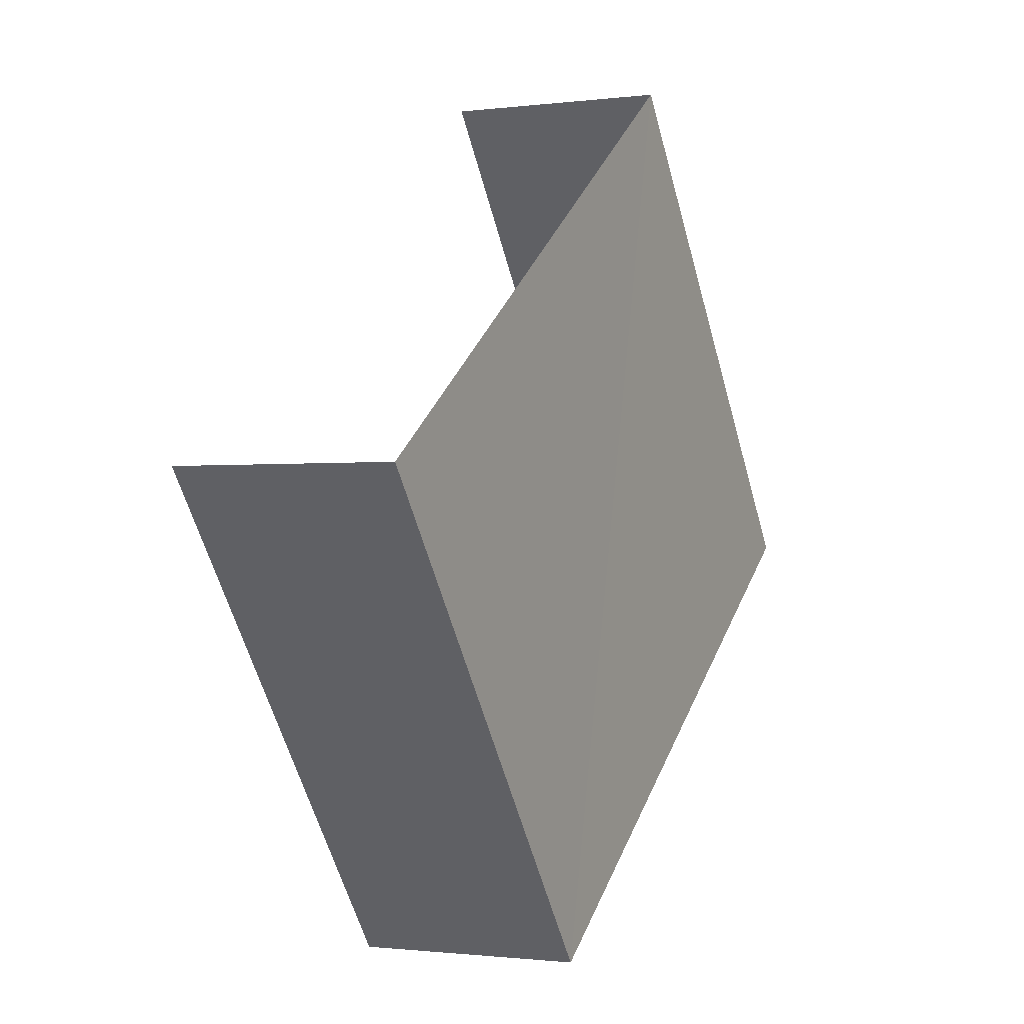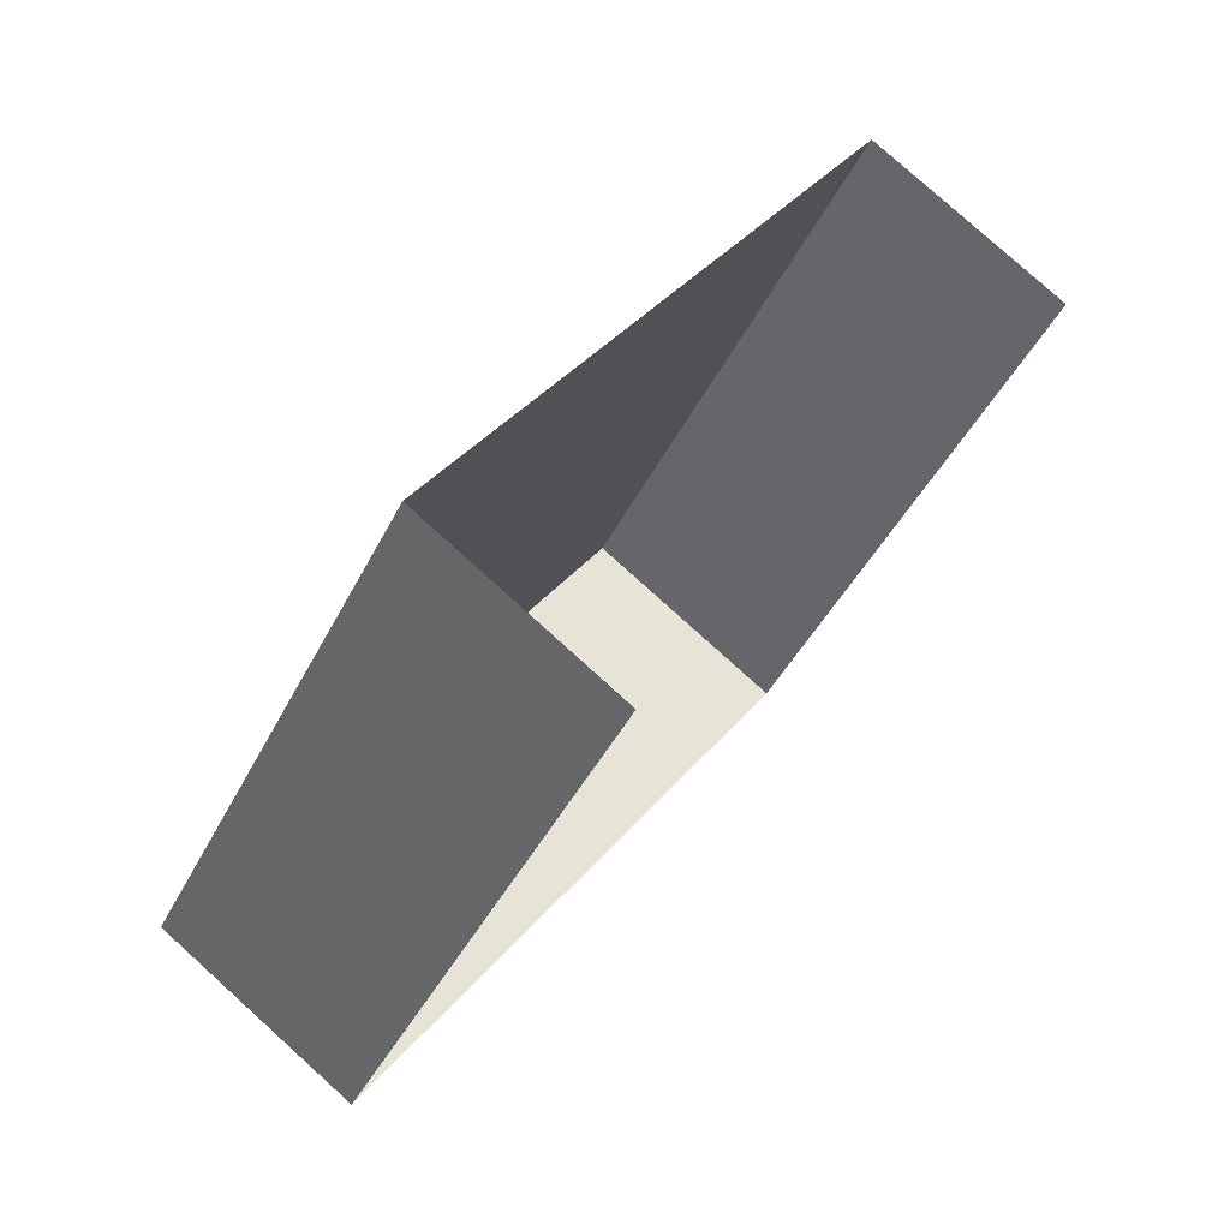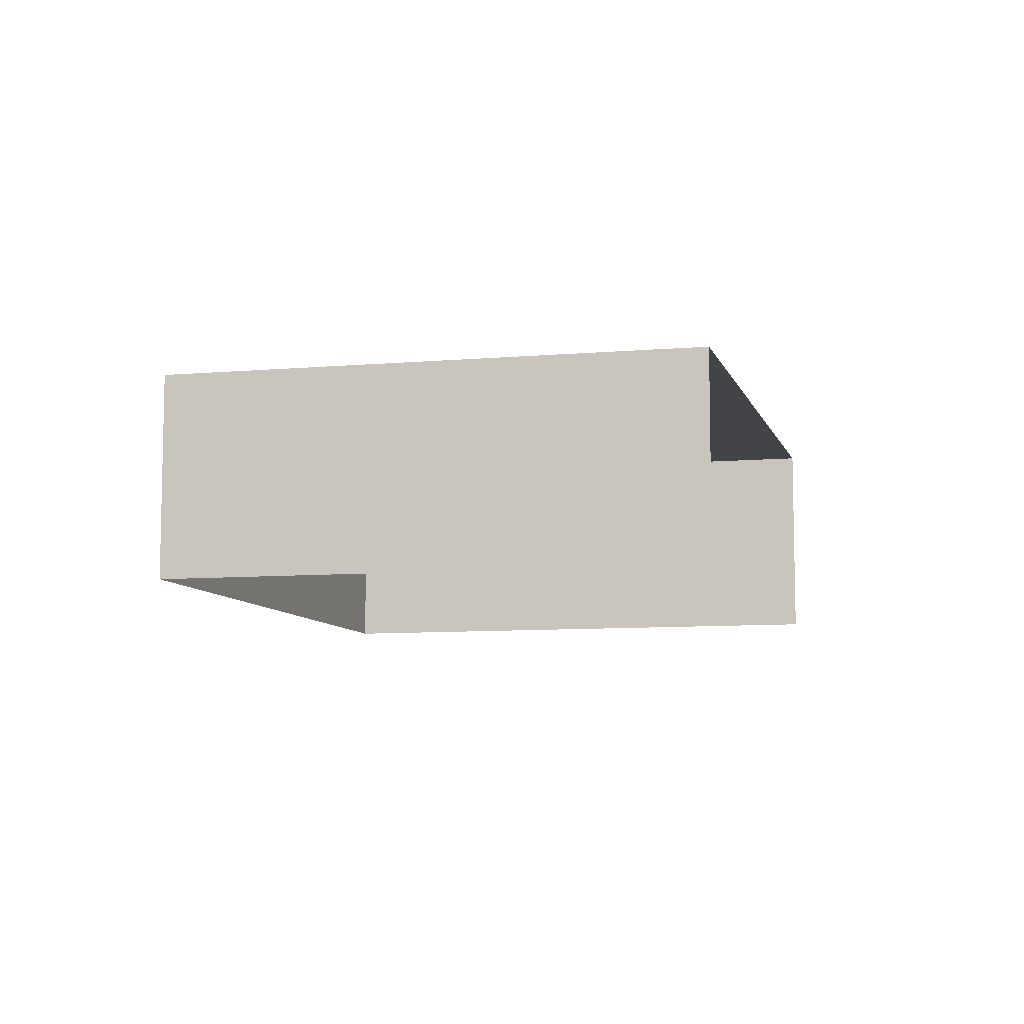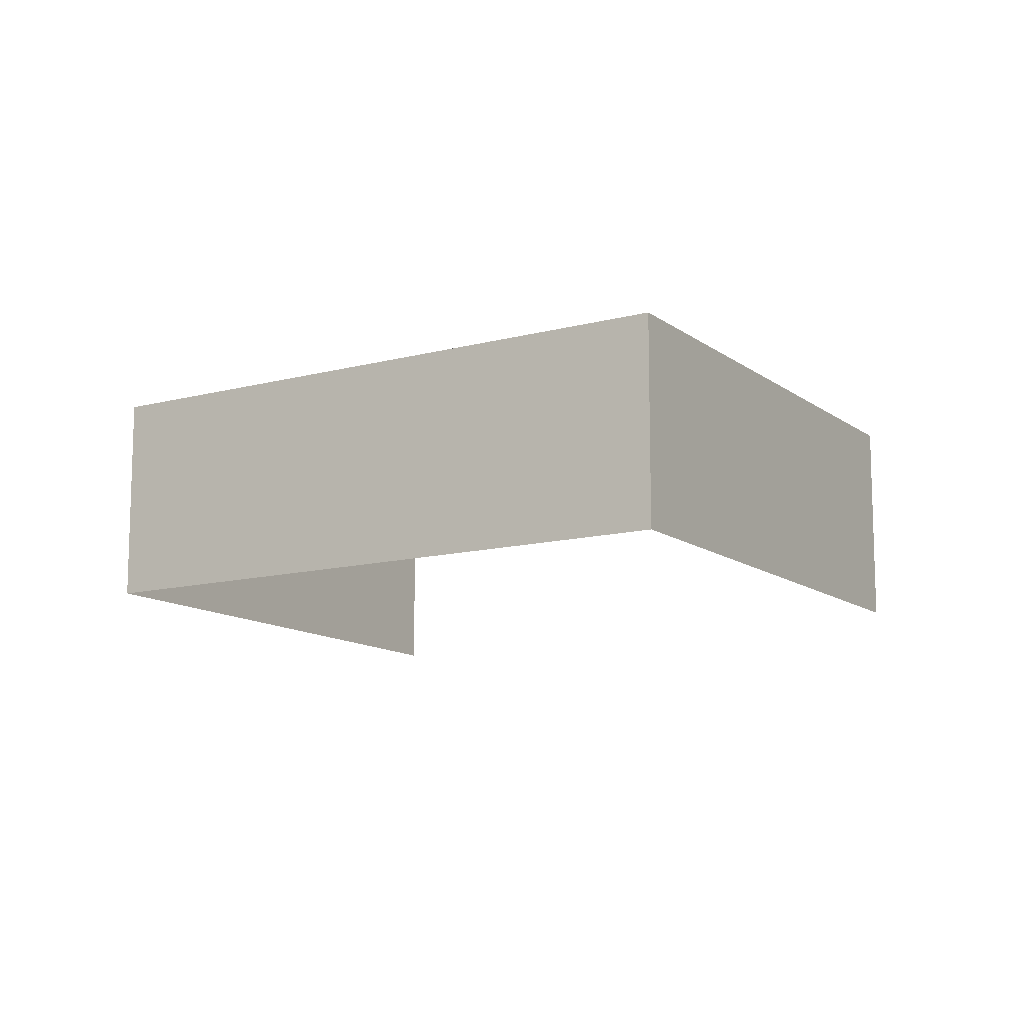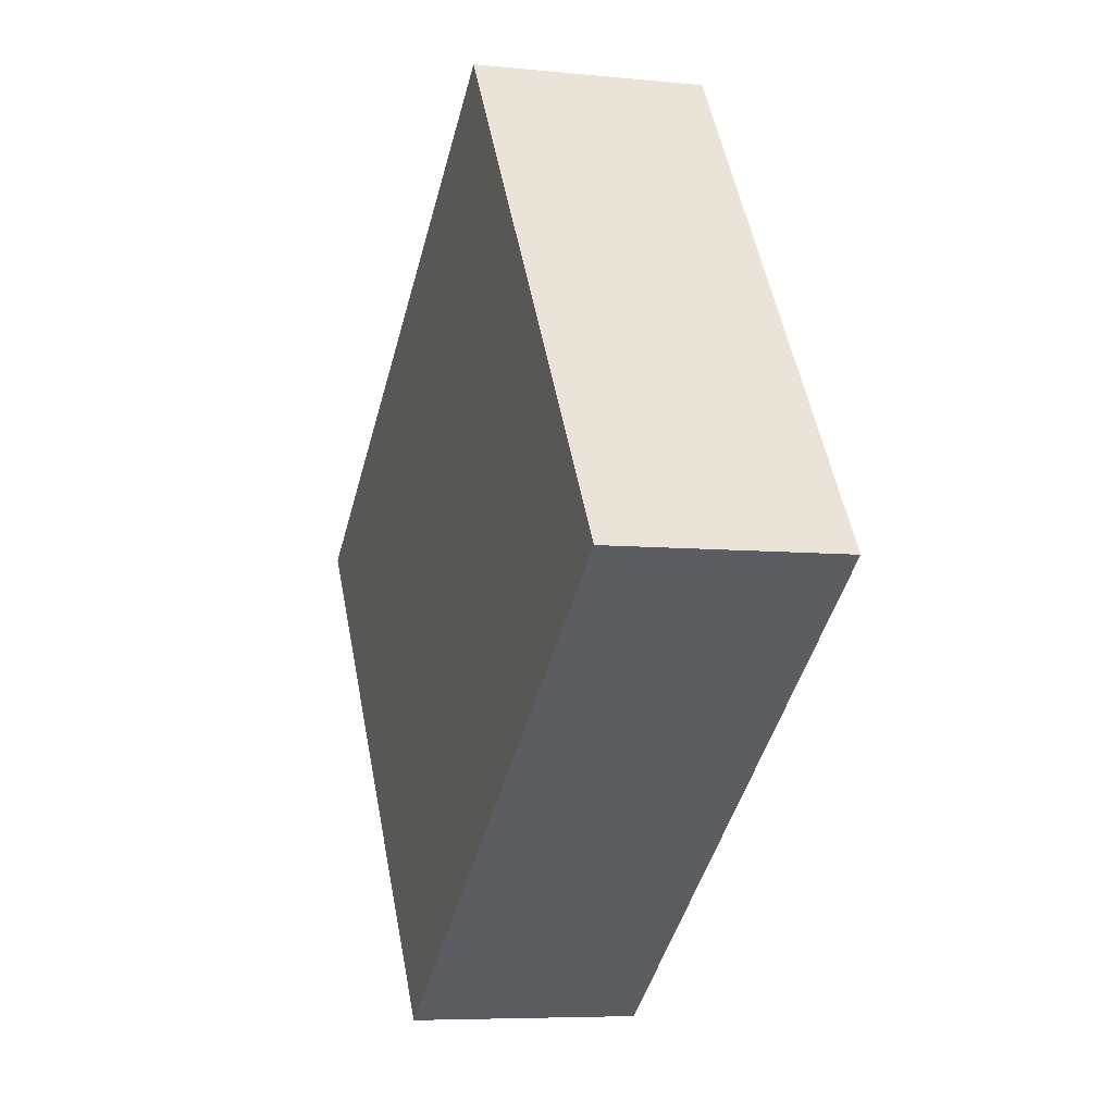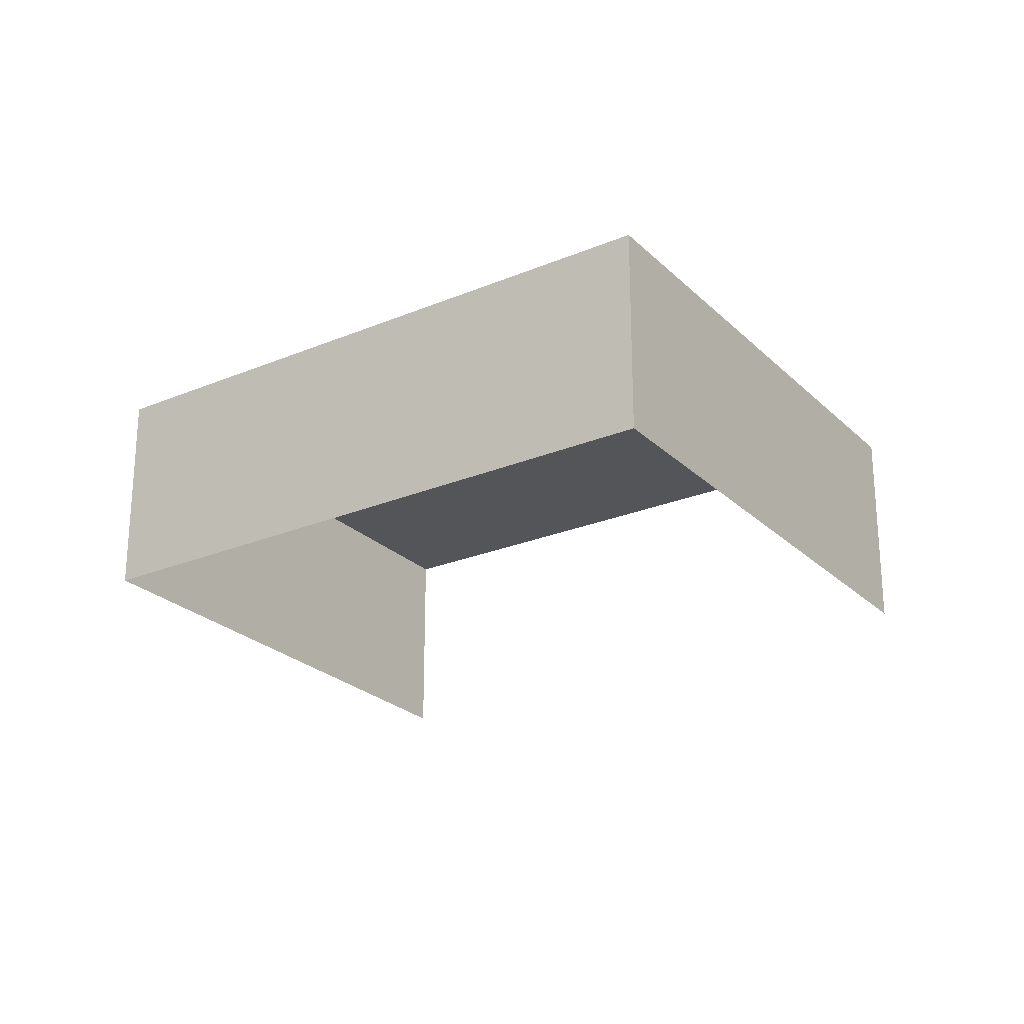
<metadata>
{"format":"obj","ext":"obj","renderer":"f3d","projection":"perspective","resolution":1024,"background":"white","views":[{"elev":-0.9,"azim":-64.2,"up":"+Y"},{"elev":79.2,"azim":132.0,"up":"+Y"},{"elev":-8.3,"azim":140.2,"up":"+Z"},{"elev":-12.1,"azim":68.1,"up":"+Z"},{"elev":-5.6,"azim":72.8,"up":"+Y"},{"elev":-24.4,"azim":70.3,"up":"+Z"}]}
</metadata>
<code>
v -2.196e+05 -1.236e+05 35.39
v -2.196e+05 -1.237e+05 35.39
v -2.196e+05 -1.236e+05 35.39
v -2.196e+05 -1.236e+05 35.39
v -2.196e+05 -1.237e+05 37
v -2.196e+05 -1.236e+05 37
v -2.196e+05 -1.236e+05 37
v -2.196e+05 -1.236e+05 37
f 1 2 3
f 1 4 2
f 6 1 3
f 7 6 3
f 5 6 7
f 5 8 6
f 7 3 2
f 5 7 2
f 5 2 4
f 8 5 4
f 8 4 1
f 6 8 1

</code>
